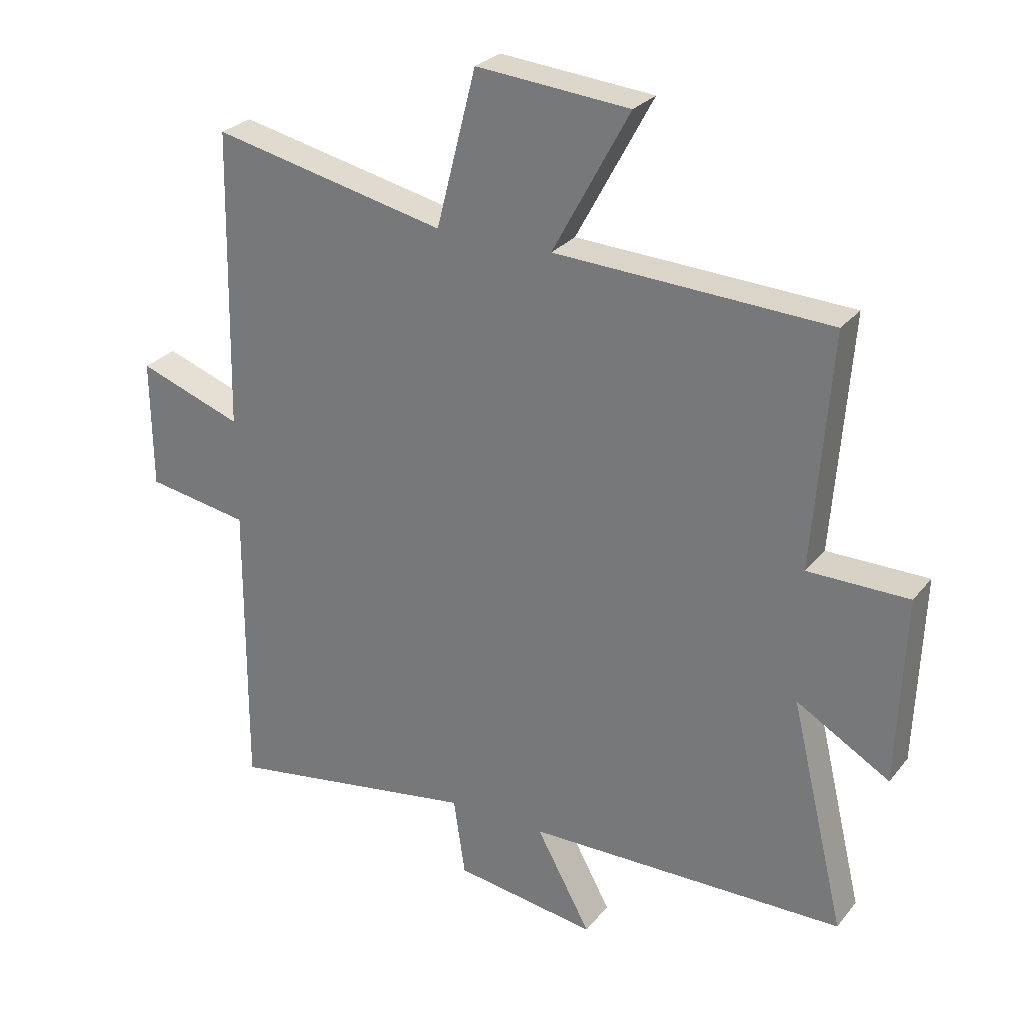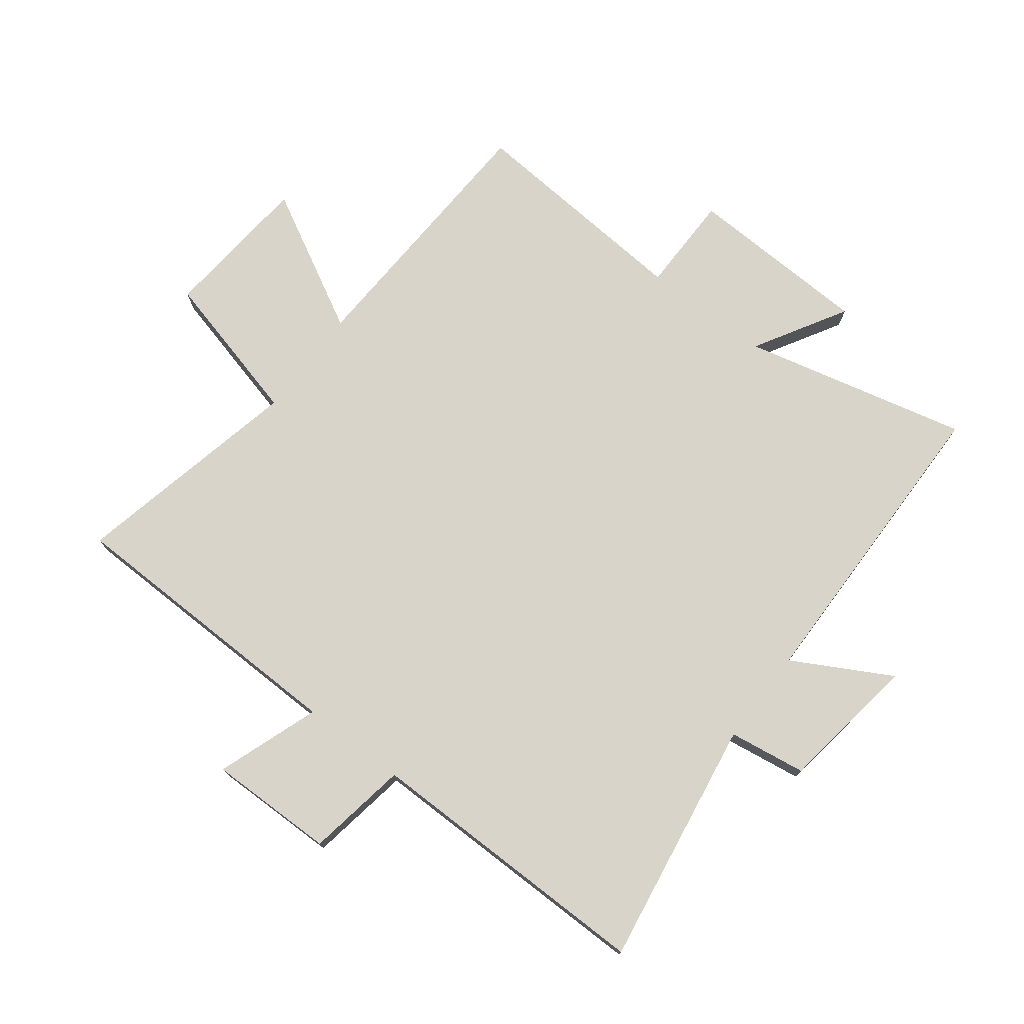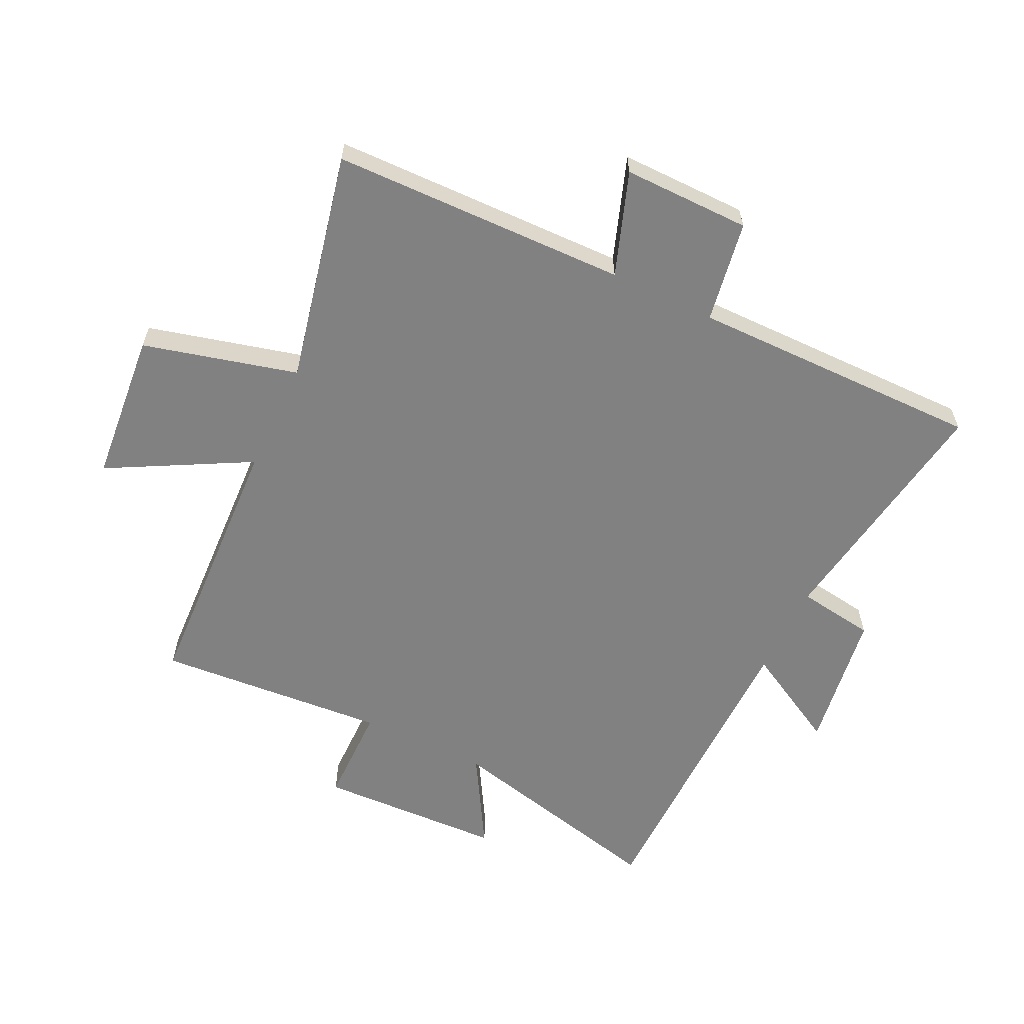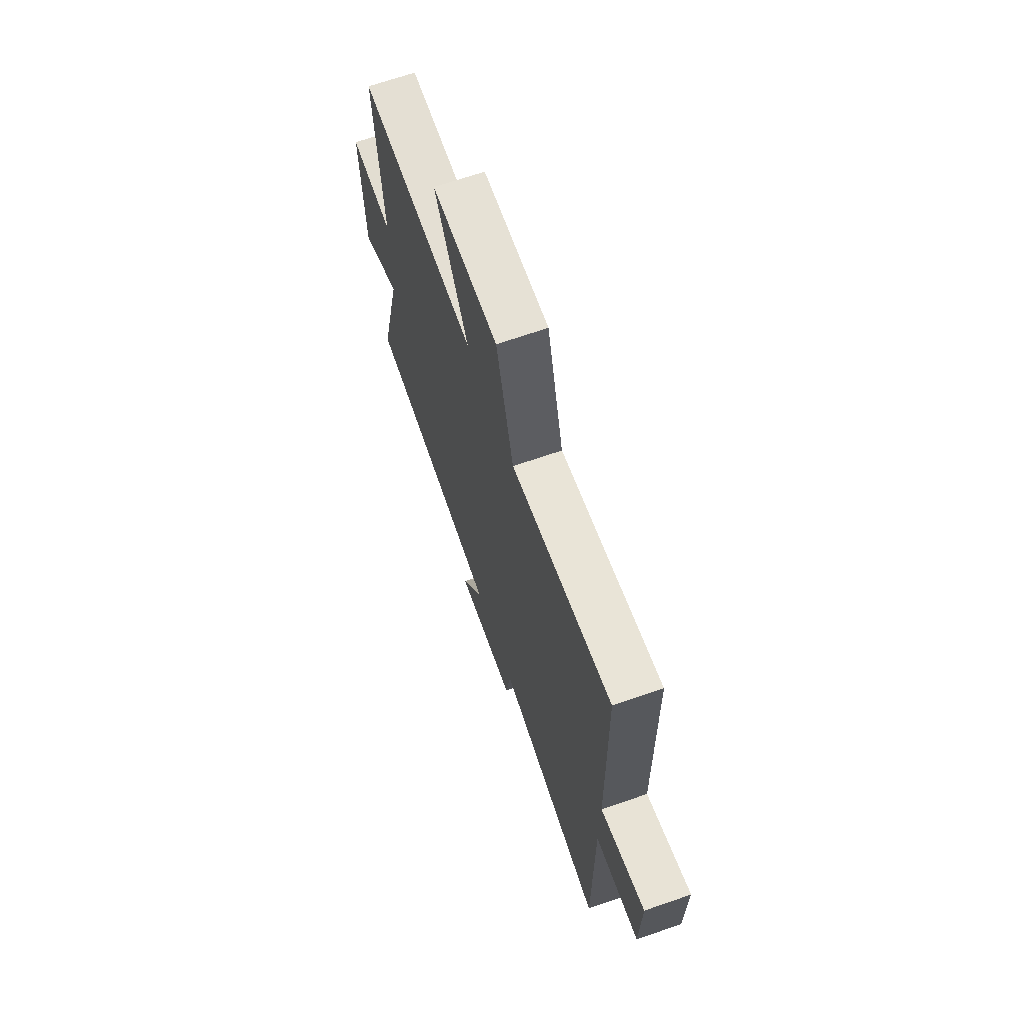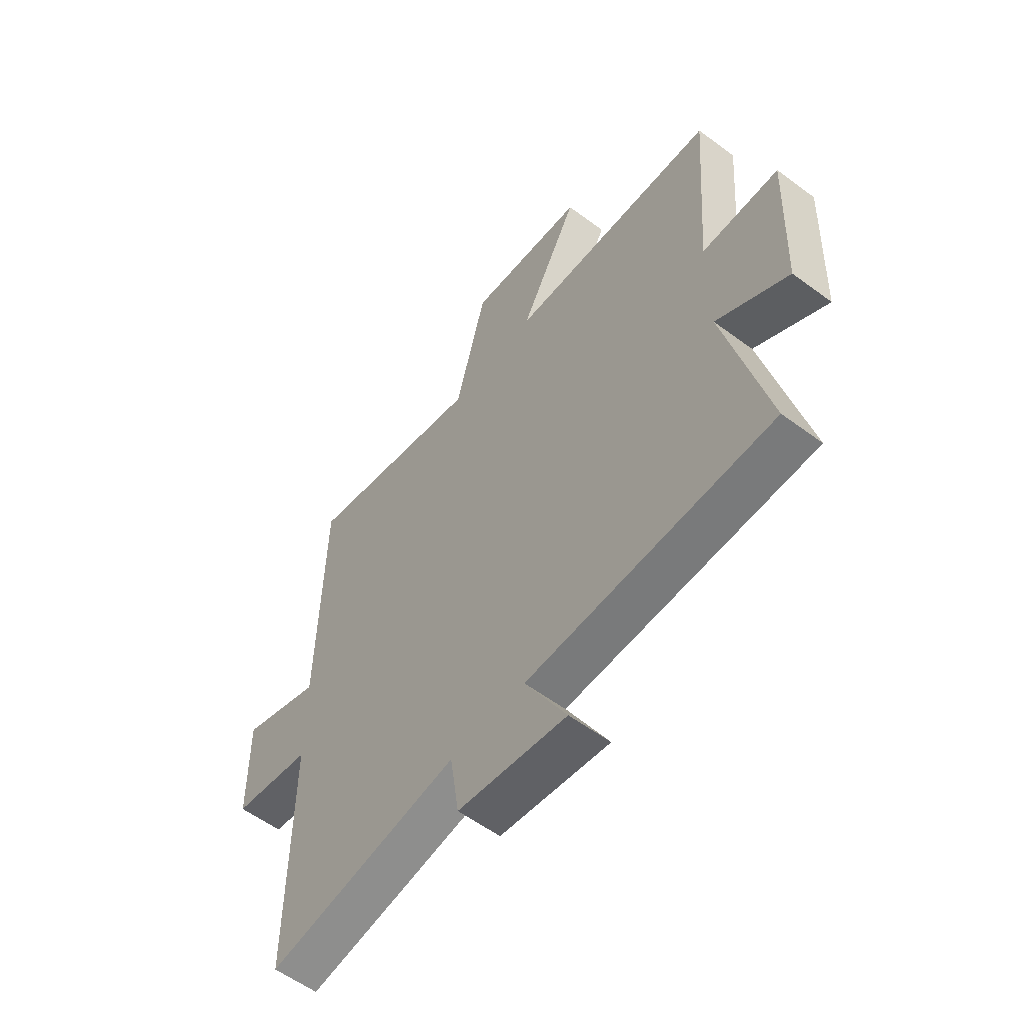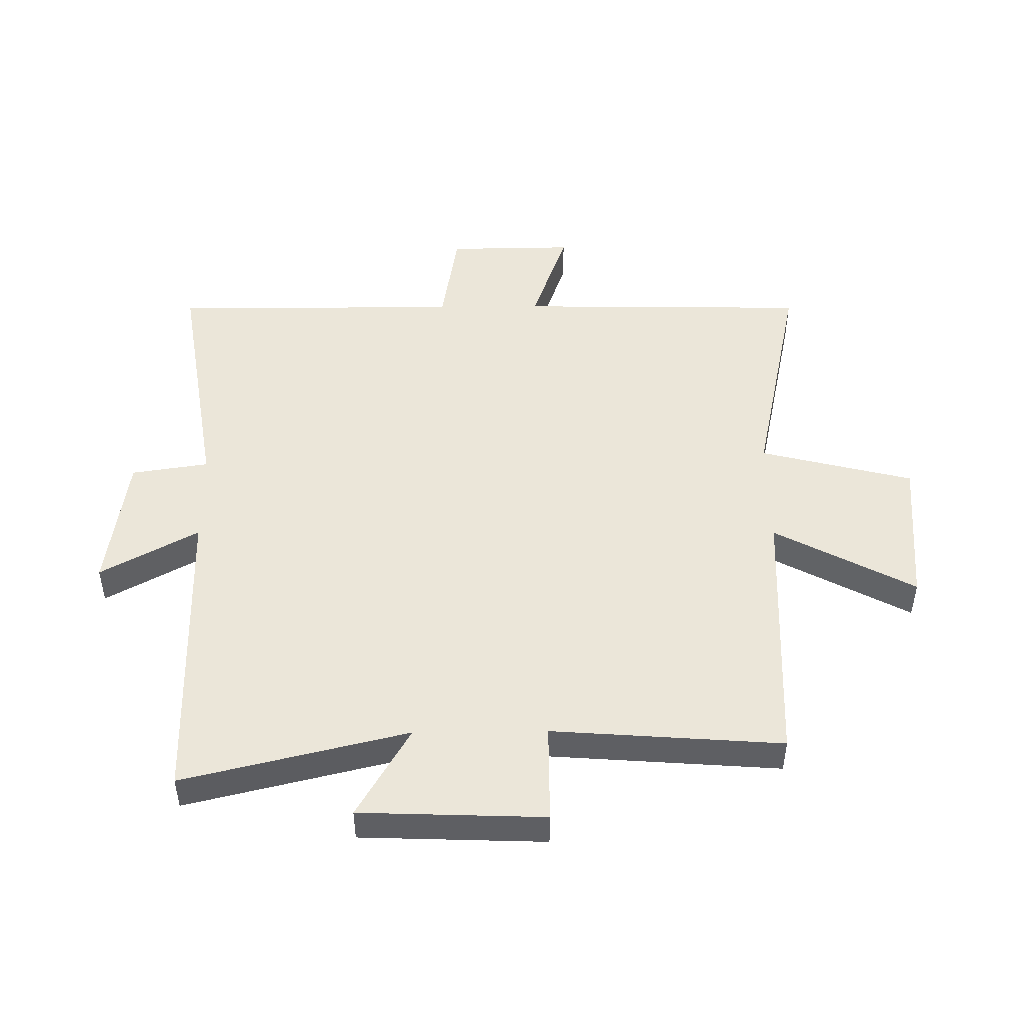
<metadata>
{"format":"obj","ext":"obj","renderer":"f3d","projection":"perspective","resolution":1024,"background":"white","views":[{"elev":27.3,"azim":-149.8,"up":"+Z"},{"elev":75.0,"azim":127.4,"up":"+Y"},{"elev":-60.5,"azim":64.4,"up":"+Y"},{"elev":68.7,"azim":70.9,"up":"+Z"},{"elev":-57.4,"azim":-127.7,"up":"+Z"},{"elev":48.3,"azim":-90.7,"up":"+Y"}]}
</metadata>
<code>
v 0.503 0.07 -0.565
v 0.093 0.07 -0.5
v 0.074 0.07 -0.628
v -0.158 0.07 -0.662
v -0.069 0.07 -0.5
v -0.589 0.07 -0.493
v -0.5 0.07 -0.12
v -0.652 0.07 -0.209
v -0.664 0.07 0.097
v -0.5 0.07 0.098
v -0.529 0.07 0.479
v -0.082 0.07 0.5
v -0.207 0.07 0.732
v 0.043 0.07 0.754
v 0.108 0.07 0.5
v 0.49 0.07 0.583
v 0.5 0.07 0.096
v 0.67 0.07 0.156
v 0.668 0.07 -0.054
v 0.5 0.07 -0.082
v 0.503 0 -0.565
v 0.093 0 -0.5
v 0.074 0 -0.628
v -0.158 0 -0.662
v -0.069 0 -0.5
v -0.589 0 -0.493
v -0.5 0 -0.12
v -0.652 0 -0.209
v -0.664 0 0.097
v -0.5 0 0.098
v -0.529 0 0.479
v -0.082 0 0.5
v -0.207 0 0.732
v 0.043 0 0.754
v 0.108 0 0.5
v 0.49 0 0.583
v 0.5 0 0.096
v 0.67 0 0.156
v 0.668 0 -0.054
v 0.5 0 -0.082
f 17 18 19 20
f 15 16 17 20
f 15 20 1 2
f 12 13 14 15
f 10 11 12 15
f 10 15 2 3
f 7 8 9 10
f 5 6 7
f 5 7 10
f 3 4 5
f 3 5 10
f 40 39 38 37
f 40 37 36 35
f 22 21 40 35
f 35 34 33 32
f 35 32 31 30
f 23 22 35 30
f 30 29 28 27
f 27 26 25
f 30 27 25
f 25 24 23
f 30 25 23
f 1 21 22 2
f 2 22 23 3
f 3 23 24 4
f 4 24 25 5
f 5 25 26 6
f 6 26 27 7
f 7 27 28 8
f 8 28 29 9
f 9 29 30 10
f 10 30 31 11
f 11 31 32 12
f 12 32 33 13
f 13 33 34 14
f 14 34 35 15
f 15 35 36 16
f 16 36 37 17
f 17 37 38 18
f 18 38 39 19
f 19 39 40 20
f 20 40 21 1

</code>
